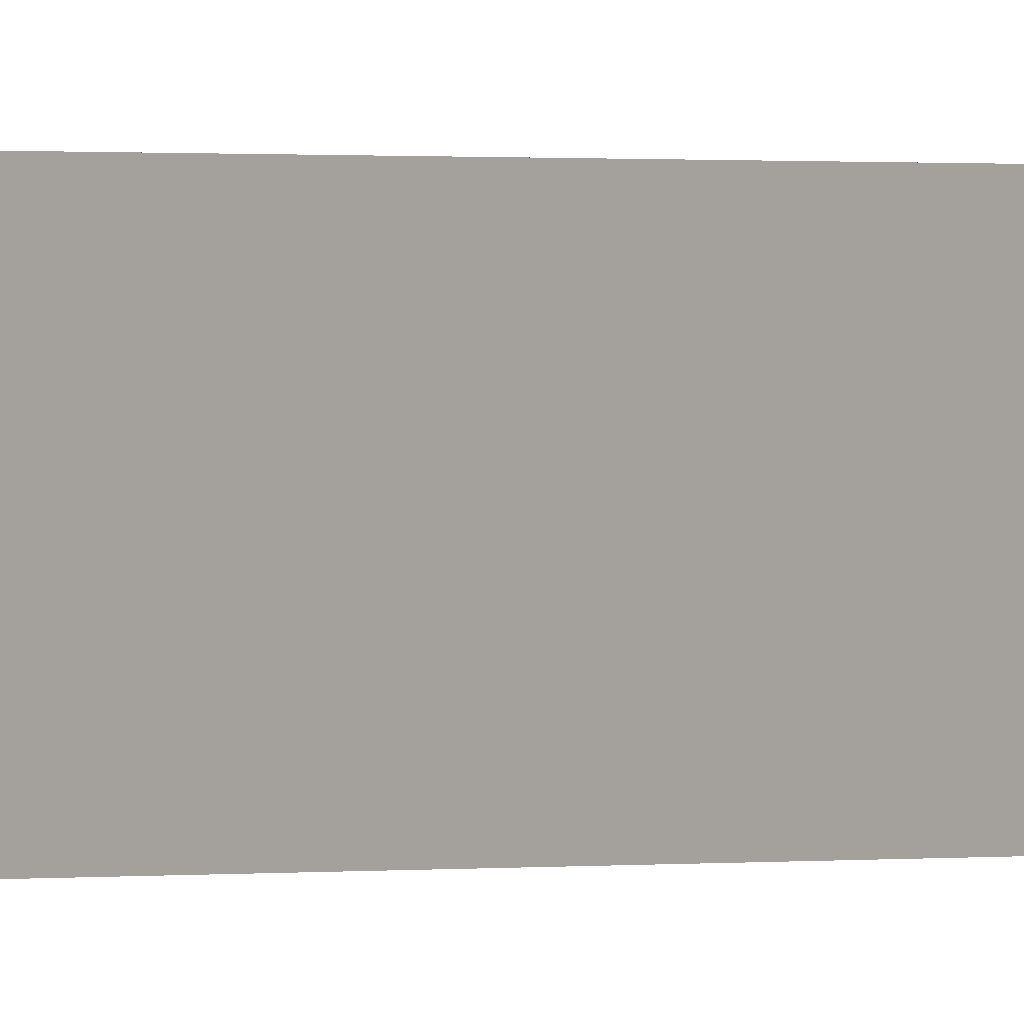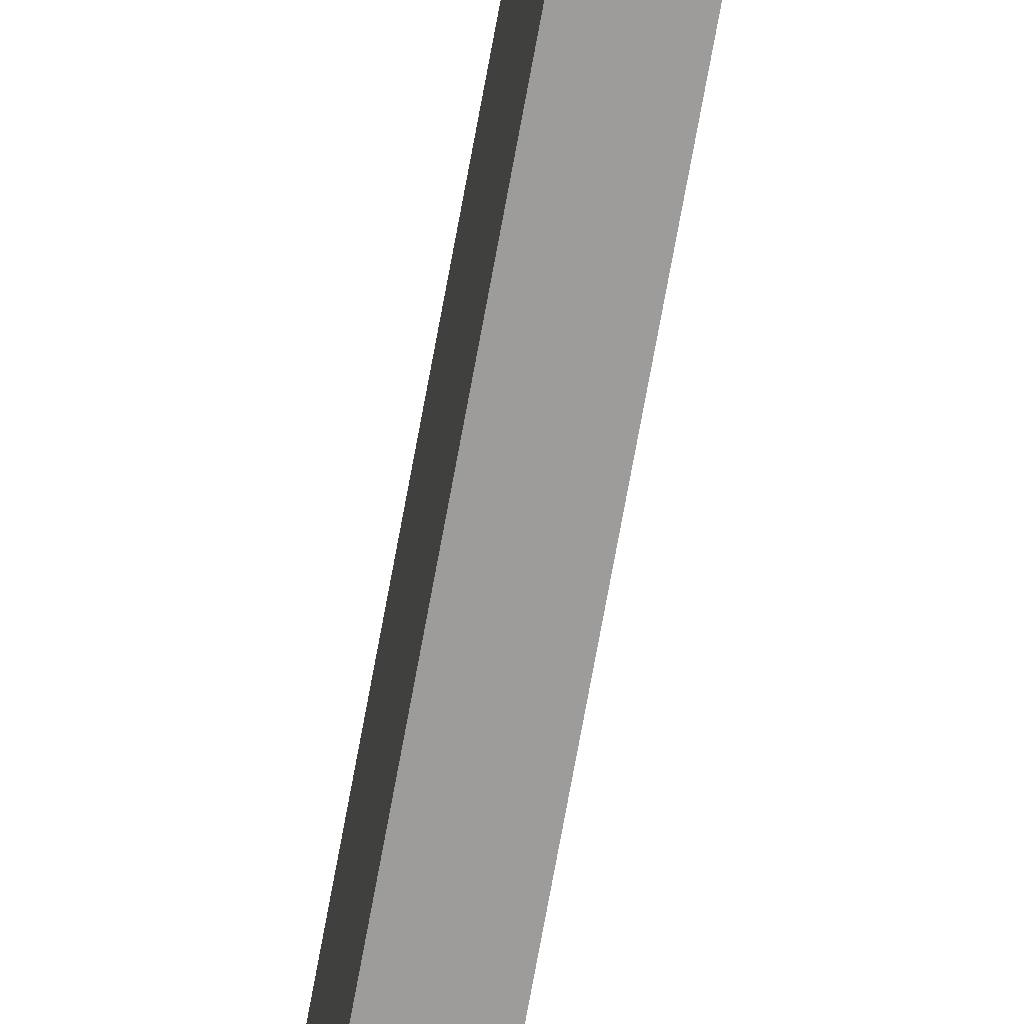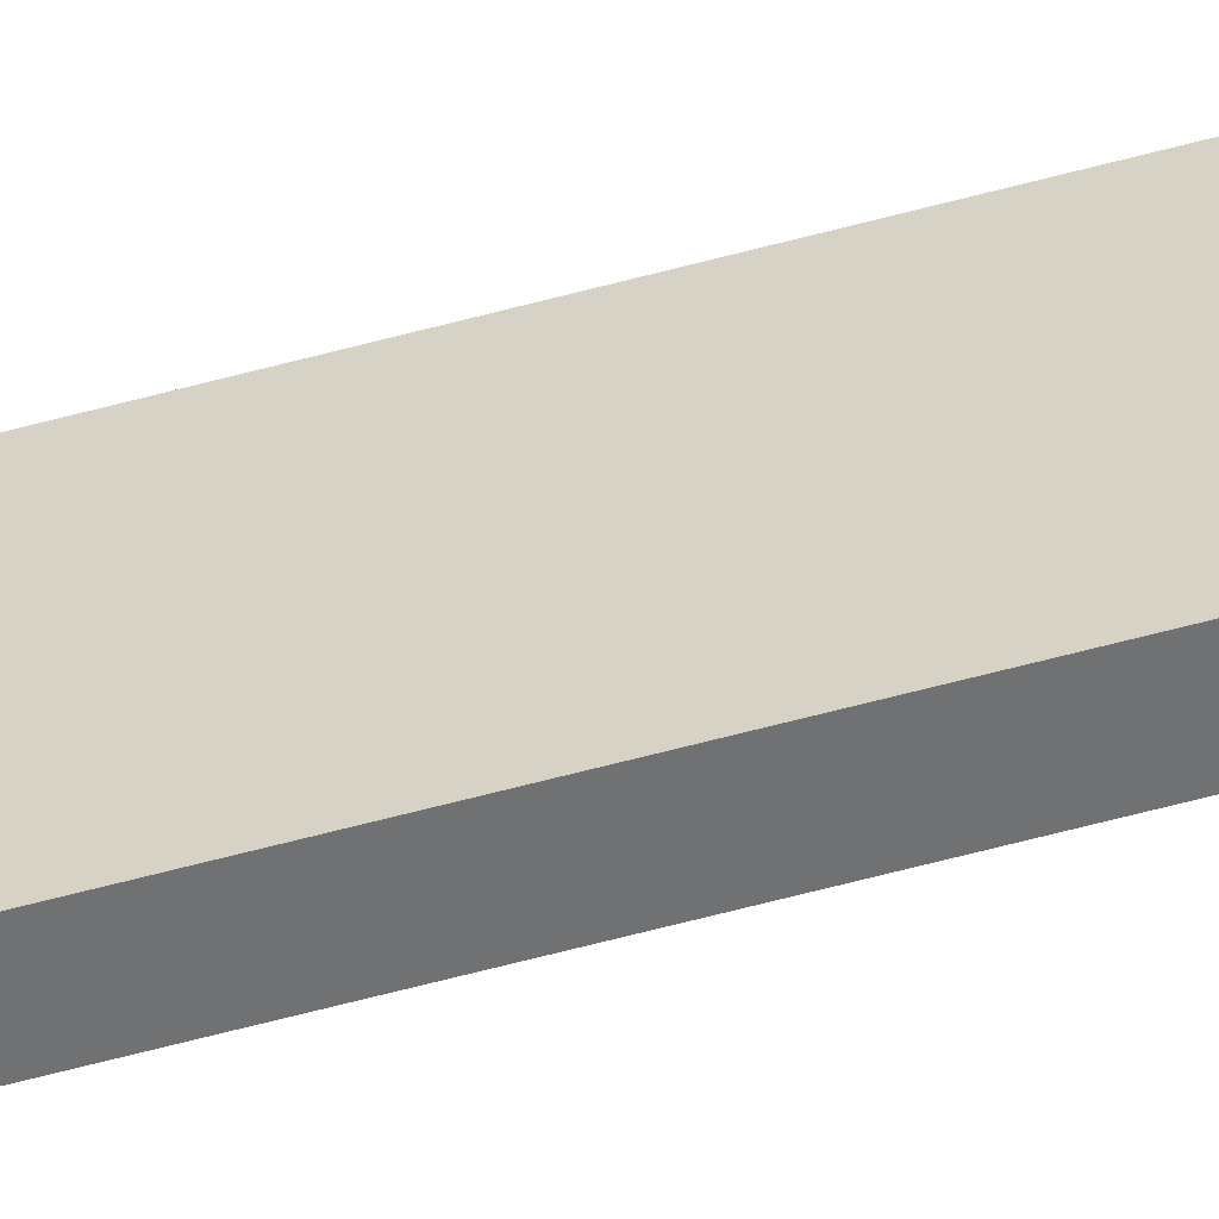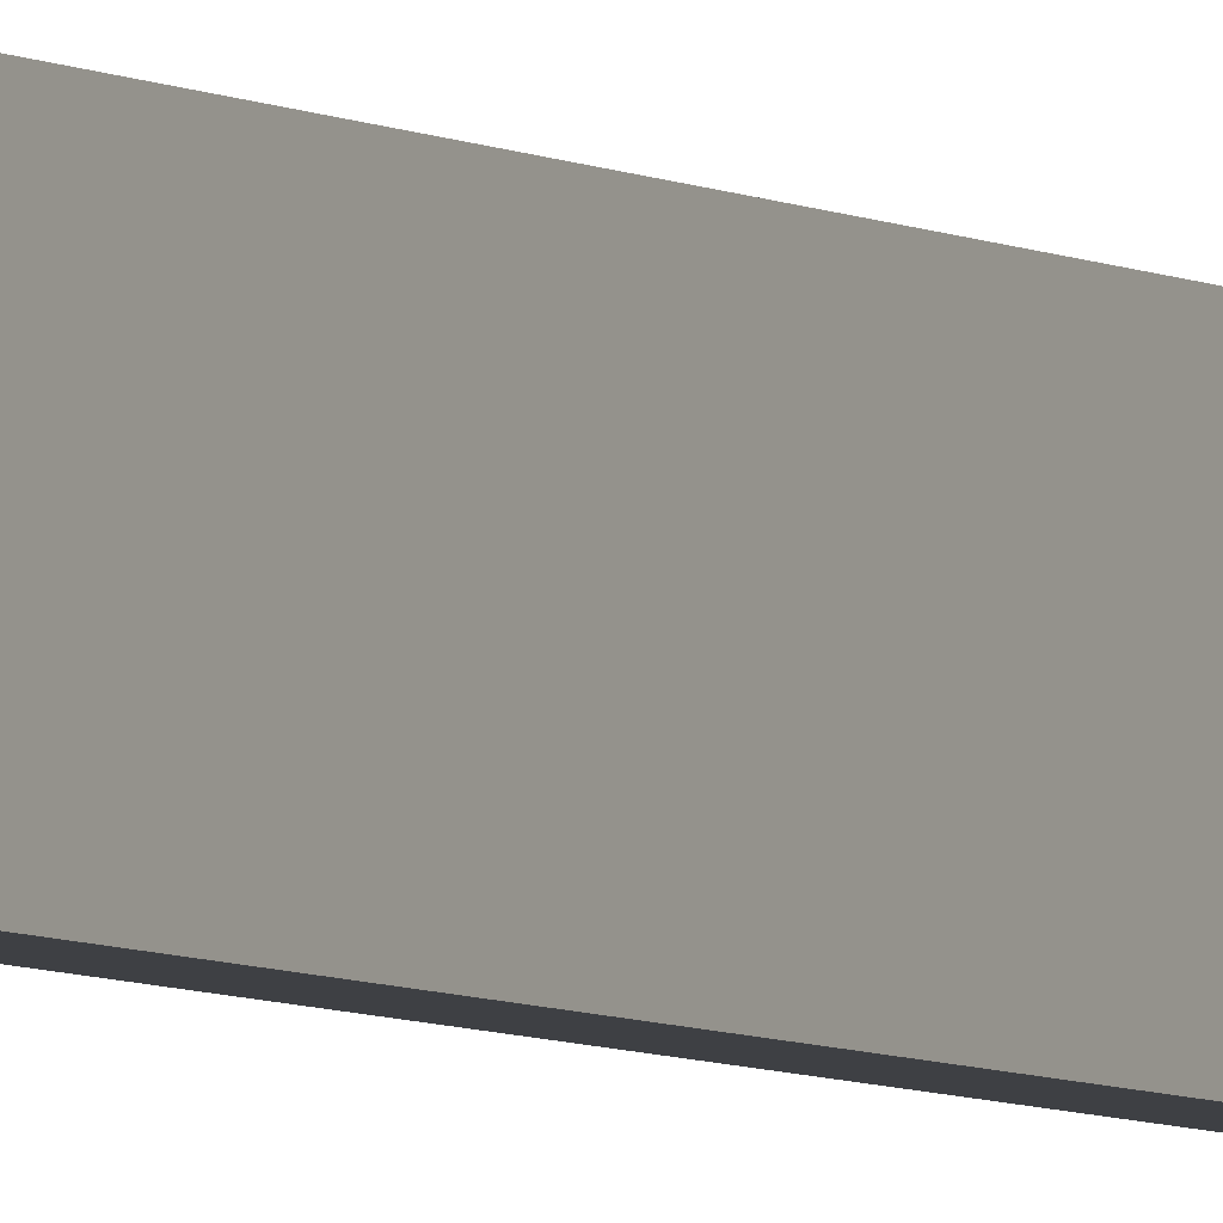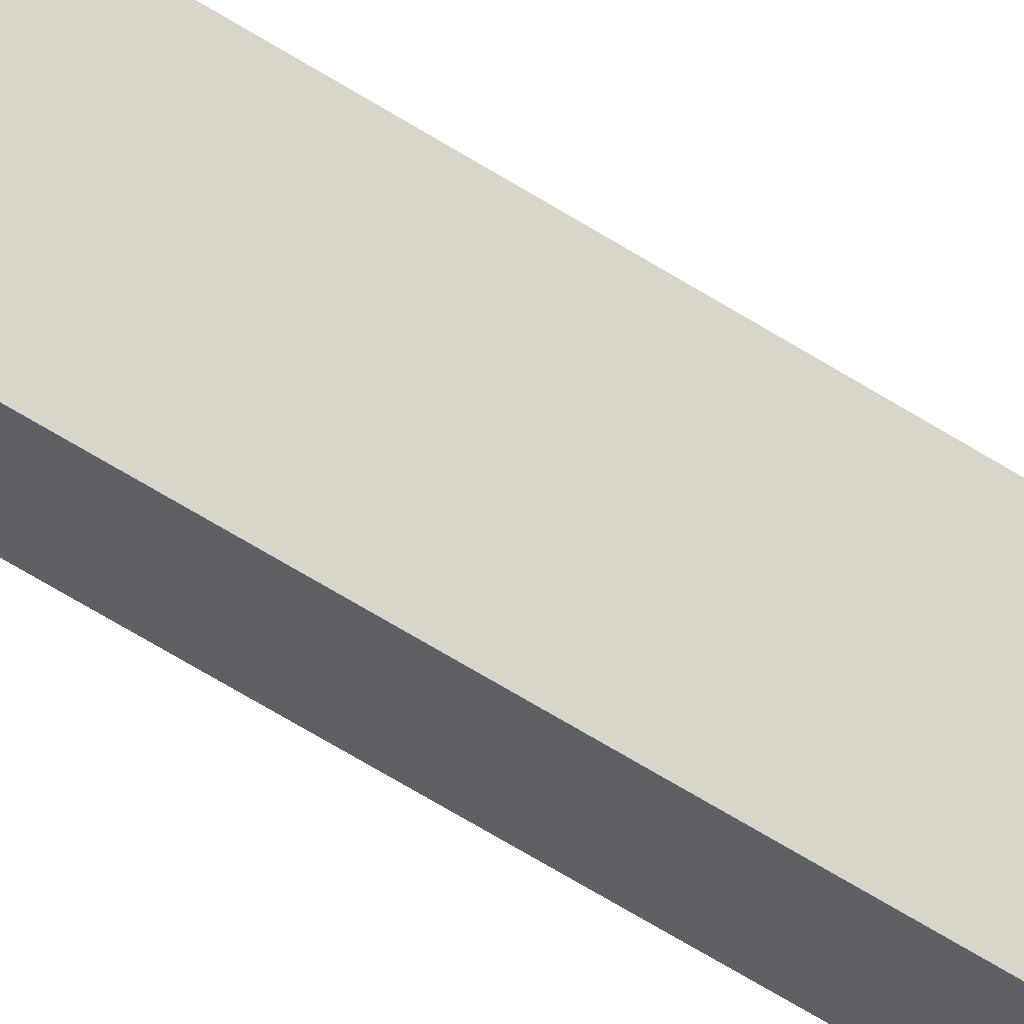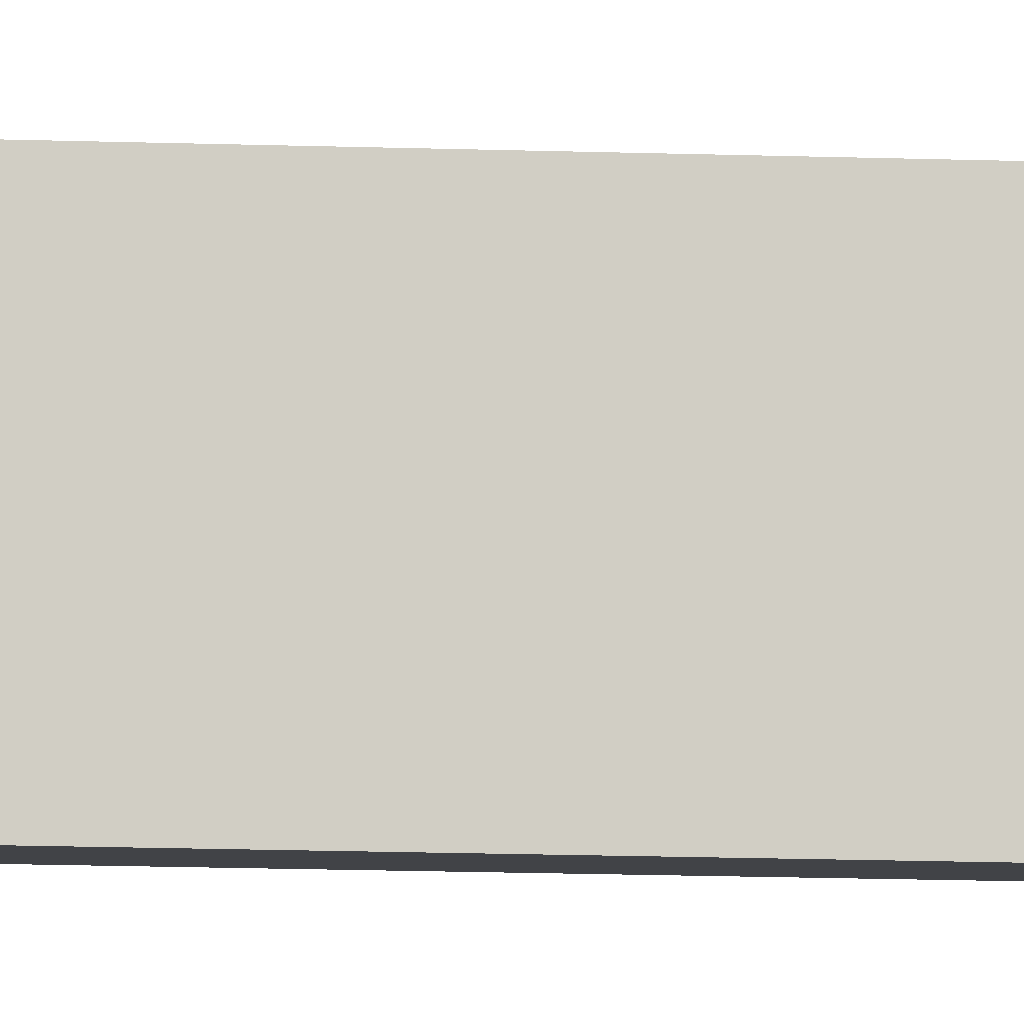
<metadata>
{"format":"obj","ext":"obj","renderer":"f3d","projection":"perspective","resolution":1024,"background":"white","views":[{"elev":0.2,"azim":36.4,"up":"+Y"},{"elev":-70.2,"azim":169.8,"up":"+Y"},{"elev":-55.1,"azim":106.4,"up":"+Y"},{"elev":-4.8,"azim":-153.0,"up":"+Y"},{"elev":-43.9,"azim":-129.4,"up":"+Y"},{"elev":-6.9,"azim":-99.0,"up":"+Y"}]}
</metadata>
<code>
g opening do not enter
v -132 -24.18 -56.63
v -132.1 -24.18 -56.63
v -132 -24.03 -56.63
v -132.1 -24.03 -56.63
v -132.1 -24.18 -56.63
v -132.1 -24.18 -59.61
v -132.1 -24.03 -56.63
v -132.1 -24.03 -59.61
v -132.1 -24.18 -59.61
v -132 -24.18 -59.61
v -132.1 -24.03 -59.61
v -132 -24.03 -59.61
v -132 -24.18 -59.61
v -132 -24.18 -56.63
v -132 -24.03 -59.61
v -132 -24.03 -56.63
v -132 -24.03 -56.63
v -132.1 -24.03 -56.63
v -132 -24.03 -59.61
v -132.1 -24.03 -59.61
v -132 -24.18 -59.61
v -132.1 -24.18 -59.61
v -132 -24.18 -56.63
v -132.1 -24.18 -56.63
f 2 1 3
f 4 2 3
f 6 5 7
f 8 6 7
f 10 9 11
f 12 10 11
f 14 13 15
f 16 14 15
f 18 17 19
f 20 18 19
f 22 21 23
f 24 22 23

</code>
